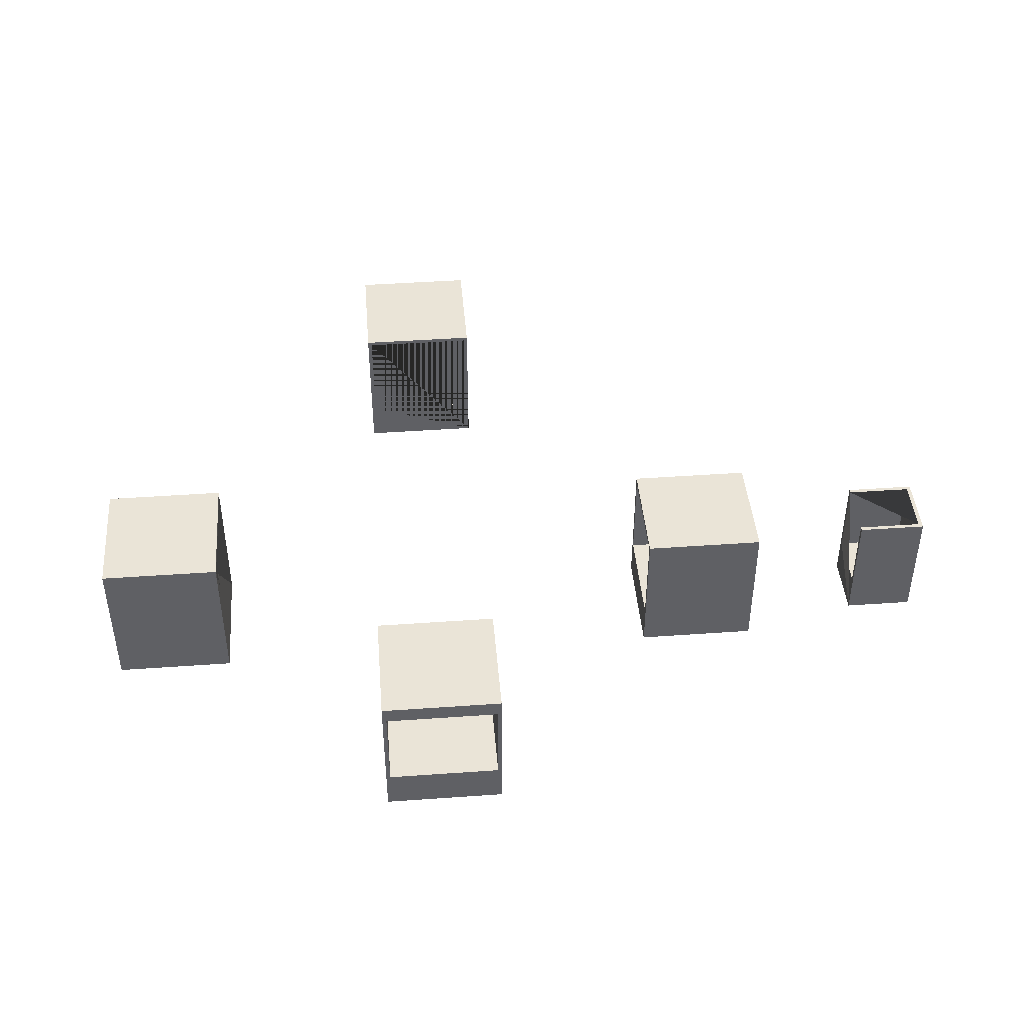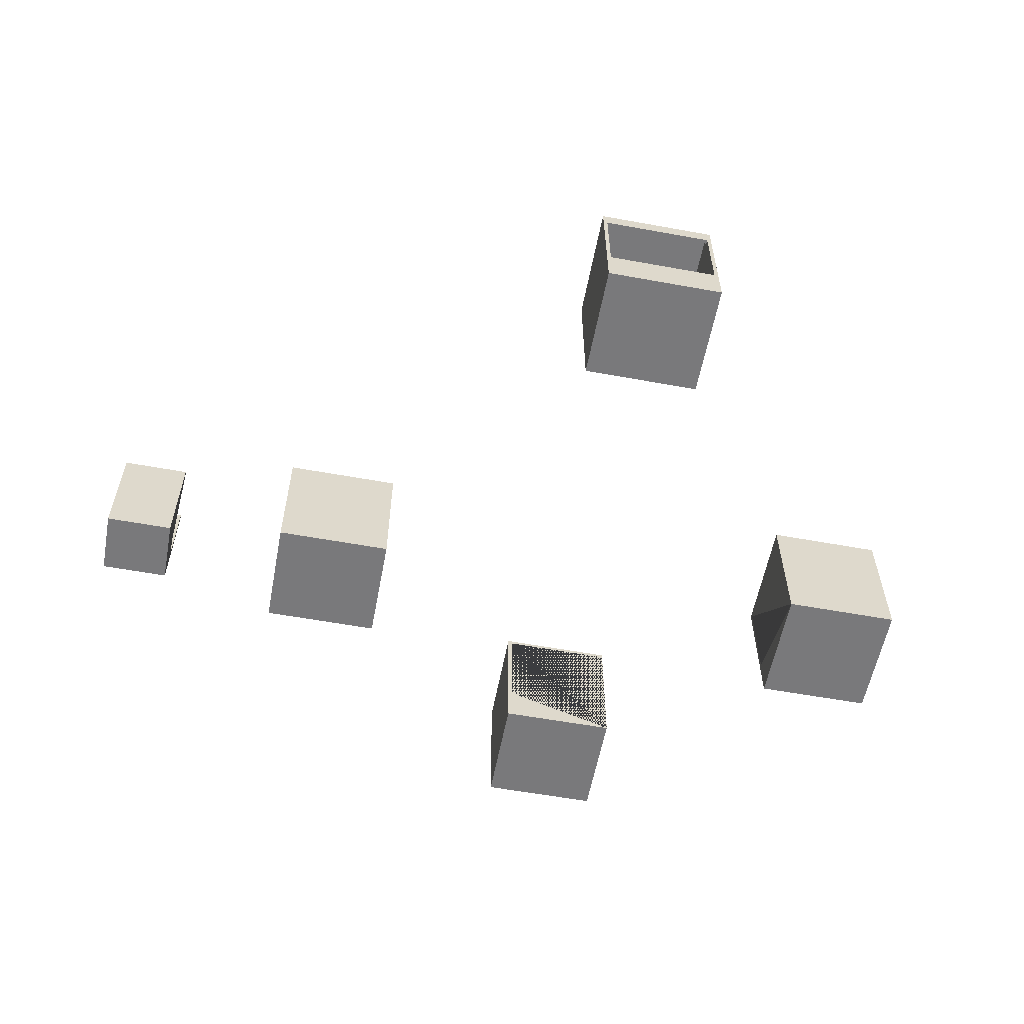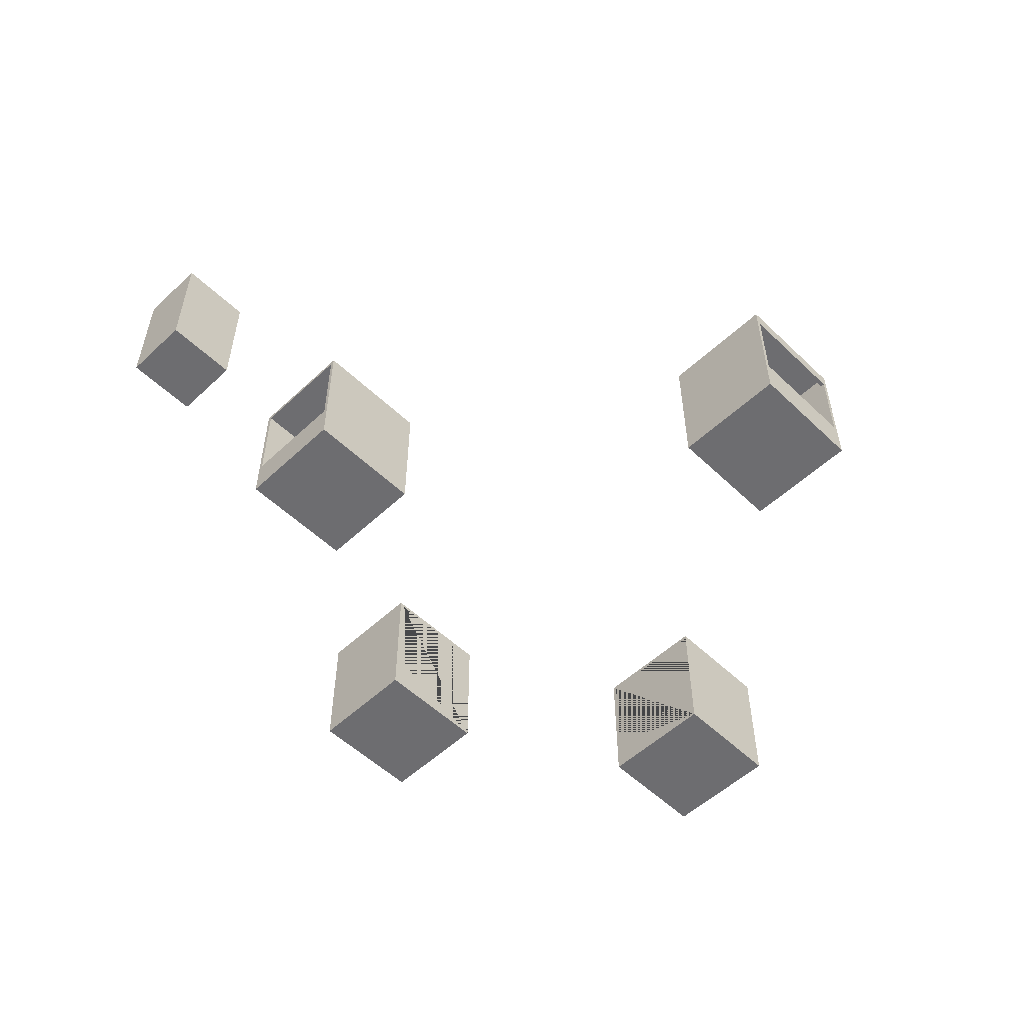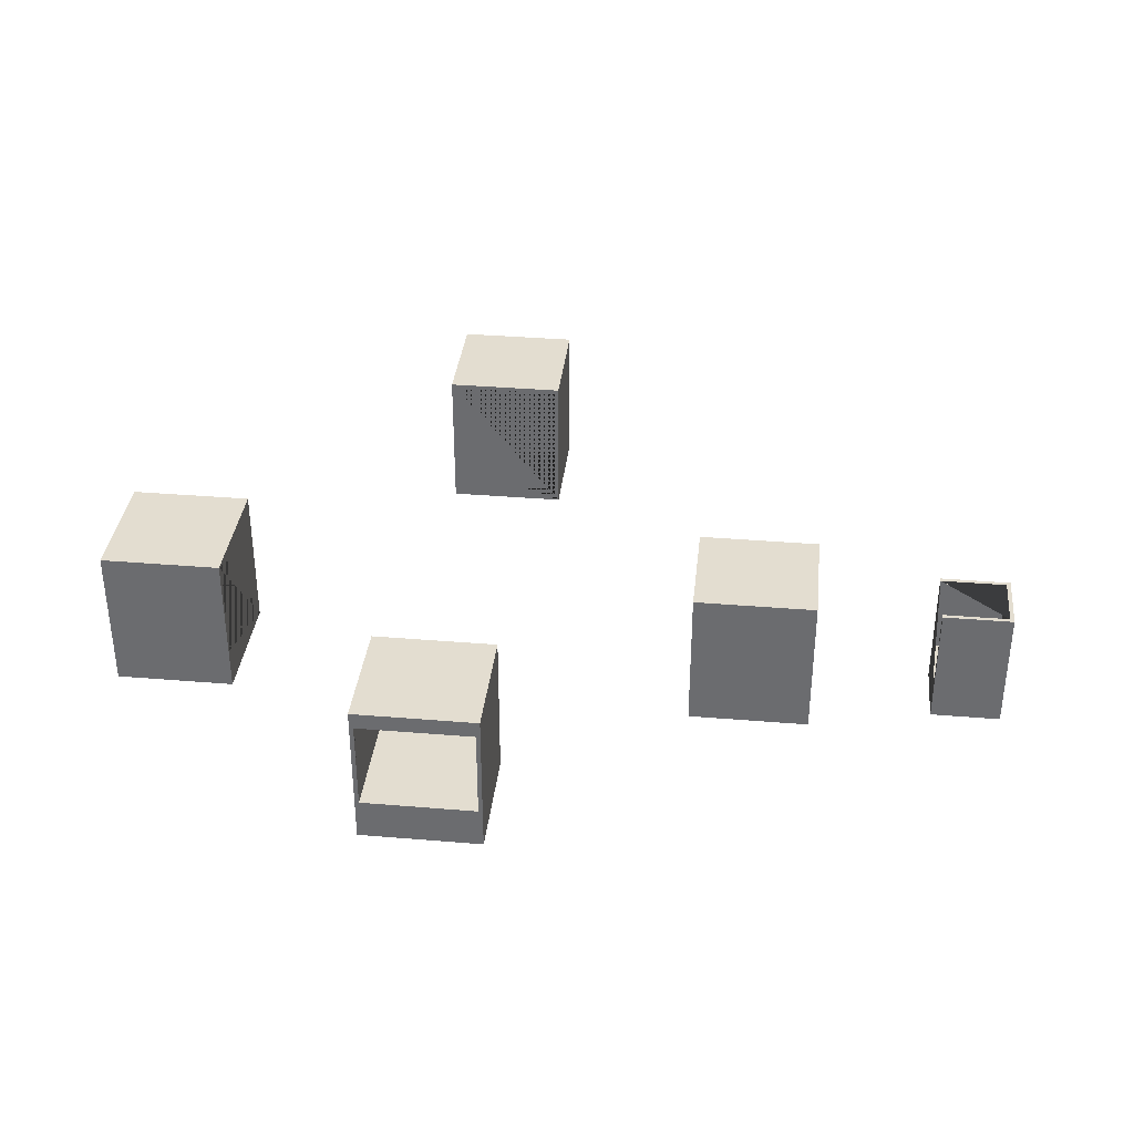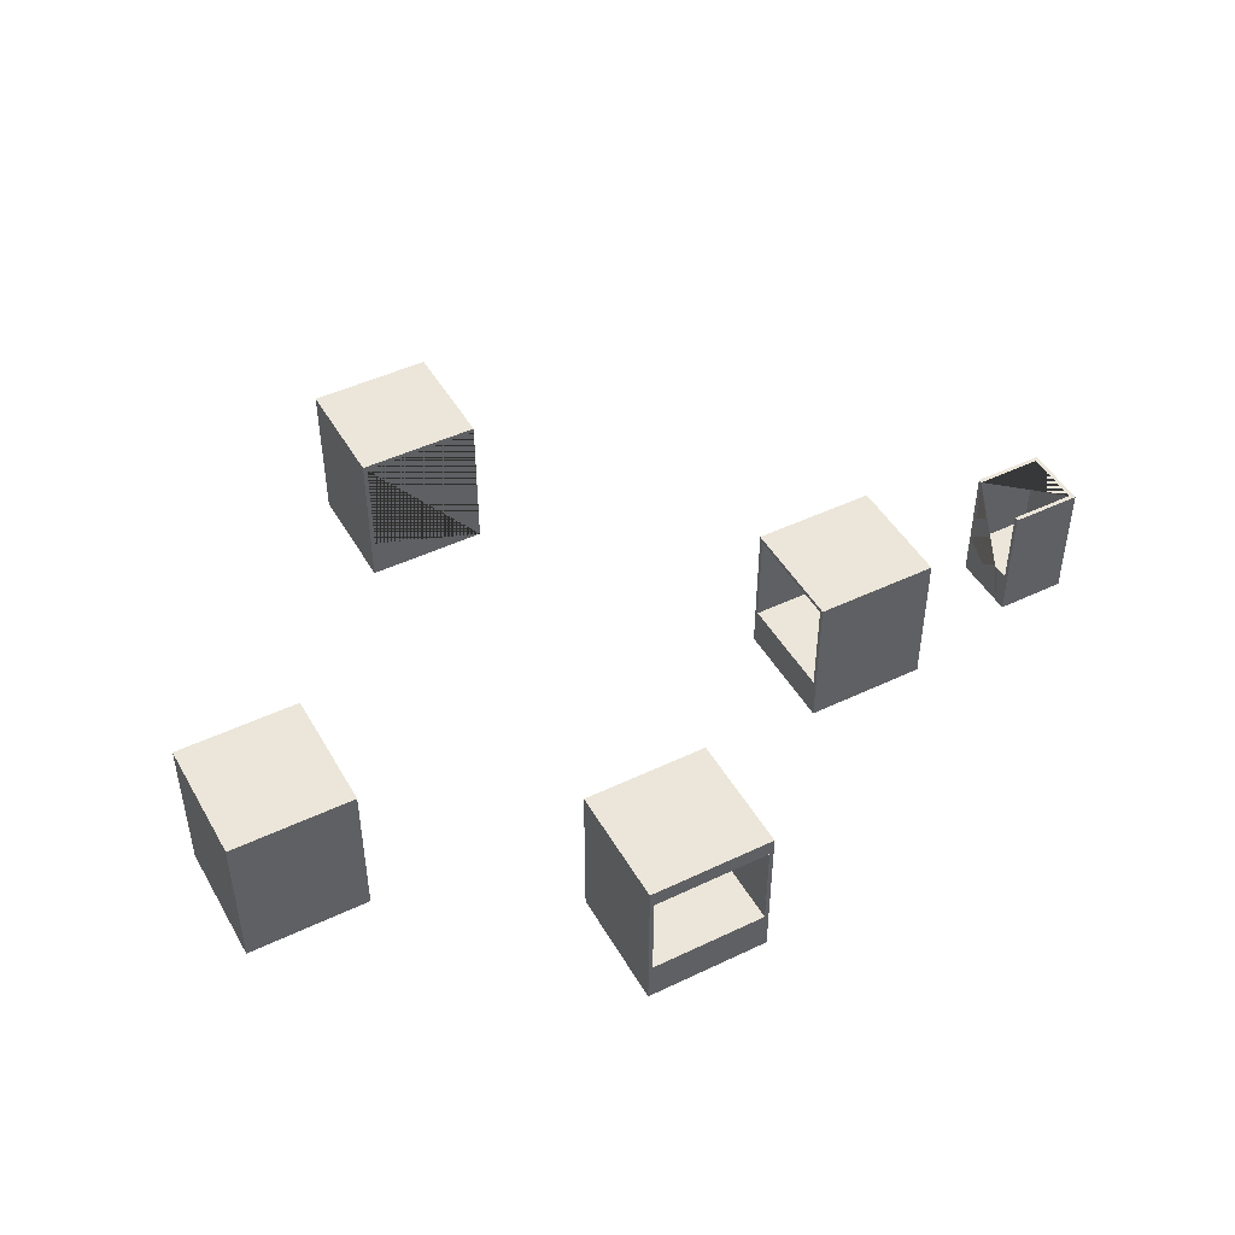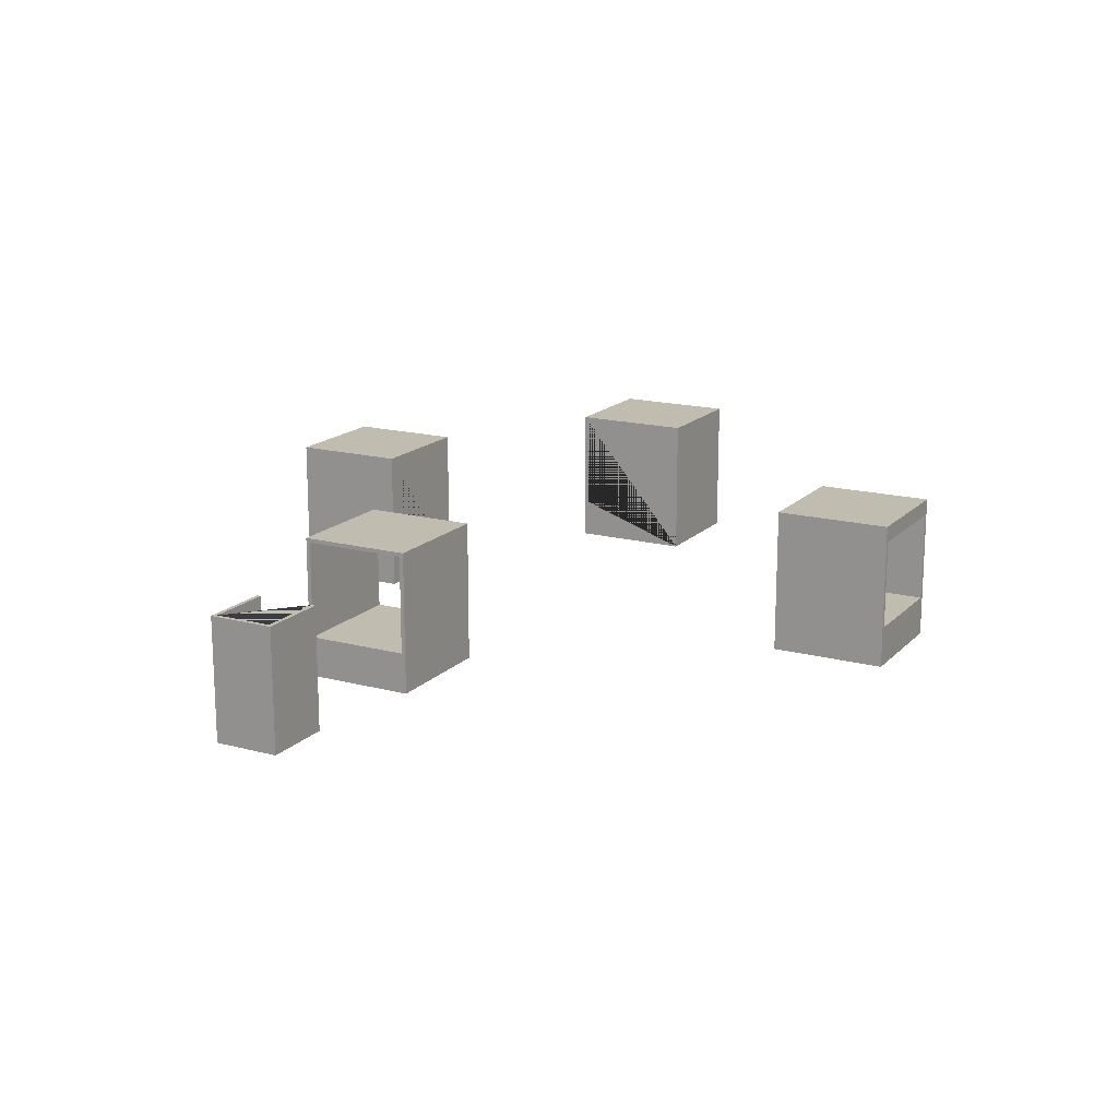
<metadata>
{"format":"obj","ext":"obj","renderer":"f3d","projection":"perspective","resolution":1024,"background":"white","views":[{"elev":43.9,"azim":-4.8,"up":"+Y"},{"elev":-57.9,"azim":169.3,"up":"+Y"},{"elev":-54.1,"azim":134.7,"up":"+Y"},{"elev":35.5,"azim":6.3,"up":"+Y"},{"elev":46.7,"azim":-28.5,"up":"+Y"},{"elev":16.6,"azim":118.4,"up":"+Y"}]}
</metadata>
<code>
g Mesh1 Group1 Model
v 25.7 2 -0.002034
v 25.7 2 -5.702
v 20.2 2 -5.702
v 20.2 2 -0.002034
f 1 2 3 4
g Mesh2 Group1 Model
v 34.85 2 -10.45
v 40.55 2 -10.45
v 40.55 2 -15.55
v 34.85 2 -15.55
f 5 6 7 8
v 34.65 2 -15.55
v 34.65 2 -10.45
f 5 8 9 10
g Mesh3 Group1 Model
v 49.75 2 -14.7
v 46.55 2 -14.7
v 46.55 2 -11.9
v 49.75 2 -11.9
f 11 12 13 14
g Mesh4 Group1 Model
v 20.4 2 -34.2
v 20.4 2 -28.7
v 25.9 2 -28.7
v 25.9 2 -34.2
f 15 16 17 18
v 25.9 2 -34.4
v 20.4 2 -34.4
f 15 18 19 20
g Mesh5 Group1 Model
v 5.95 2 -10.45
v 11.65 2 -10.45
v 11.65 2 -16.13
v 5.95 2 -16.13
f 21 22 23 24
g Mesh6 Group2 Model
v 25.9 0 -0.002034
v 20 0 -0.002034
v 20 0 -5.702
v 25.9 0 -5.702
f 25 26 27 28
f 25 1 26
v 25.9 7.2 -0.002034
f 1 25 29
v 25.9 7.2 -5.702
f 25 28 30 29
v 20 7 -5.702
v 20.2 7 -5.702
v 25.7 7 -5.702
v 20 7 -5.702
v 20 7 -5.702
v 20 7.2 -5.702
f 27 31 32 3 2 33 34 35 36 30 28
v 20 7 -0.002034
f 27 26 37 31
f 26 4 37
f 4 26 1
v 20.2 6.4 -0.002034
f 37 4 38
v 20.2 7 -0.202
v 20.2 6.4 -0.202
f 4 3 32 39 40 38
v 25.7 7 -0.202
f 41 39 32 33
v 25.7 6.4 -0.202
f 41 42 40 39
v 25.7 6.4 -0.002034
f 1 43 42 41 33 2
f 1 29 43
f 43 29 38
f 38 29 37
v 20 7.2 -0.002034
f 37 29 44
f 30 36 44 29
f 36 31 37 44
v 20.2 7 -0.002034
f 45 37 31 32 39
f 42 43 38 40
g Mesh7 Group2 Model
v 11.65 7 -16.33
v 5.95 7 -16.33
v 5.95 7 -16.13
v 11.65 7 -16.13
f 46 47 48 49
v 5.75 1.083e-15 -16.33
v 5.75 7 -16.33
v 11.65 1.083e-15 -16.33
f 50 51 47 46 52
v 5.75 1.083e-15 -10.25
v 5.75 7.2 -10.25
v 5.75 7.2 -16.33
f 53 54 55 51 50
v 11.65 1.083e-15 -10.25
v 11.65 7.2 -10.25
f 56 57 54 53
v 11.65 7 -10.45
v 11.65 7 -16.33
v 11.65 7 -16.33
v 11.65 7.2 -16.33
f 52 46 49 23 22 58 59 60 61 57 56
f 24 23 49 48
v 5.95 7 -10.45
f 62 48 49 58
f 21 24 48 62
f 21 62 58 22
v 5.95 7.2 -16.33
f 61 46 47 63
f 47 51 55 63
f 57 61 63 55 54
f 52 56 53 50
g Mesh8 Group2 Model
v 26.1 0 -34.4
v 26.1 7 -34.4
v 26.1 7 -34.2
v 26.1 7 -28.7
v 26.1 0 -28.7
f 64 65 66 67 68
f 64 19 65
f 19 64 20
v 20.2 0 -34.4
f 69 20 64
v 20.2 7.2 -34.4
f 20 69 70
v 20.2 0 -28.7
v 20.2 7.2 -28.7
v 20.2 7.2 -34.2
f 71 72 73 70 69
v 25.9 7 -28.7
v 20.4 7 -28.7
v 26.1 7 -28.7
v 26.1 7 -28.7
v 26.1 7.2 -28.7
f 68 67 74 17 16 75 76 77 78 72 71
v 25.9 7 -34.2
f 67 66 79 74
v 26.1 7.2 -34.2
f 78 67 66 80
v 26.1 7.2 -34.4
f 80 66 65 81
v 25.9 7 -34.4
f 79 82 65 66
f 65 70 81
v 25.9 6.4 -34.4
f 83 70 65
v 20.4 6.4 -34.4
f 84 70 83
f 20 70 84
v 20.4 6.4 -34.2
f 20 84 85 15
v 25.9 6.4 -34.2
f 85 84 83 86
f 19 18 86 83
f 18 17 74 79 86
v 20.4 7 -34.2
f 75 87 79 74
f 15 85 87 75 16
f 87 85 86 79
f 65 19 83
f 70 73 80 81
f 72 78 80 73
f 71 69 64 68
g Mesh9 Group2 Model
v 34.85 6.8 -15.55
v 40.55 6.8 -15.55
v 40.55 6.8 -10.45
v 34.85 6.8 -10.45
f 88 89 90 91
f 7 89 88 8
v 40.55 1.083e-15 -15.75
f 7 92 89
f 6 92 7
v 40.55 1.083e-15 -10.25
f 6 93 92
v 40.55 7 -10.25
f 93 6 94
v 40.55 7 -10.45
f 6 95 94
f 95 6 90
f 6 5 91 90
v 34.65 2 -10.45
v 34.65 6.8 -10.45
f 91 5 96 97
v 34.65 7 -10.45
f 96 98 97
v 34.65 1.083e-15 -10.25
f 99 98 96
v 34.65 7 -10.25
f 98 99 100
f 93 94 100 99
v 34.85 7 -10.45
f 95 101 98 100 94
v 34.65 7 -15.75
v 40.55 7 -15.75
f 102 98 101 95 103
f 102 97 98
v 34.65 6.8 -15.55
f 97 102 104
v 34.65 2 -15.55
f 104 102 105
v 34.65 1.083e-15 -15.75
f 106 105 102
f 106 96 105
f 99 96 106
f 106 92 93 99
f 106 102 103 92
f 103 89 92
f 95 89 103
f 95 90 89
f 8 88 104 105
f 104 88 91 97
g Mesh10 Group2 Model
v 46.55 1.444e-15 -14.9
v 46.55 6 -14.9
v 49.95 6 -14.9
v 49.95 1.444e-15 -14.9
f 107 108 109 110
v 46.55 1.444e-15 -11.7
v 46.55 6 -11.7
v 46.55 6 -11.9
v 46.55 6 -14.7
f 111 112 113 13 12 114 108 107
v 49.95 1.444e-15 -11.7
v 49.95 6 -11.7
f 115 116 112 111
f 110 109 116 115
v 49.75 6 -11.9
v 49.75 6 -14.7
f 117 113 112 116 109 108 114 118
f 14 13 113 117
f 11 14 117 118
f 12 11 118 114
f 111 107 110 115

</code>
